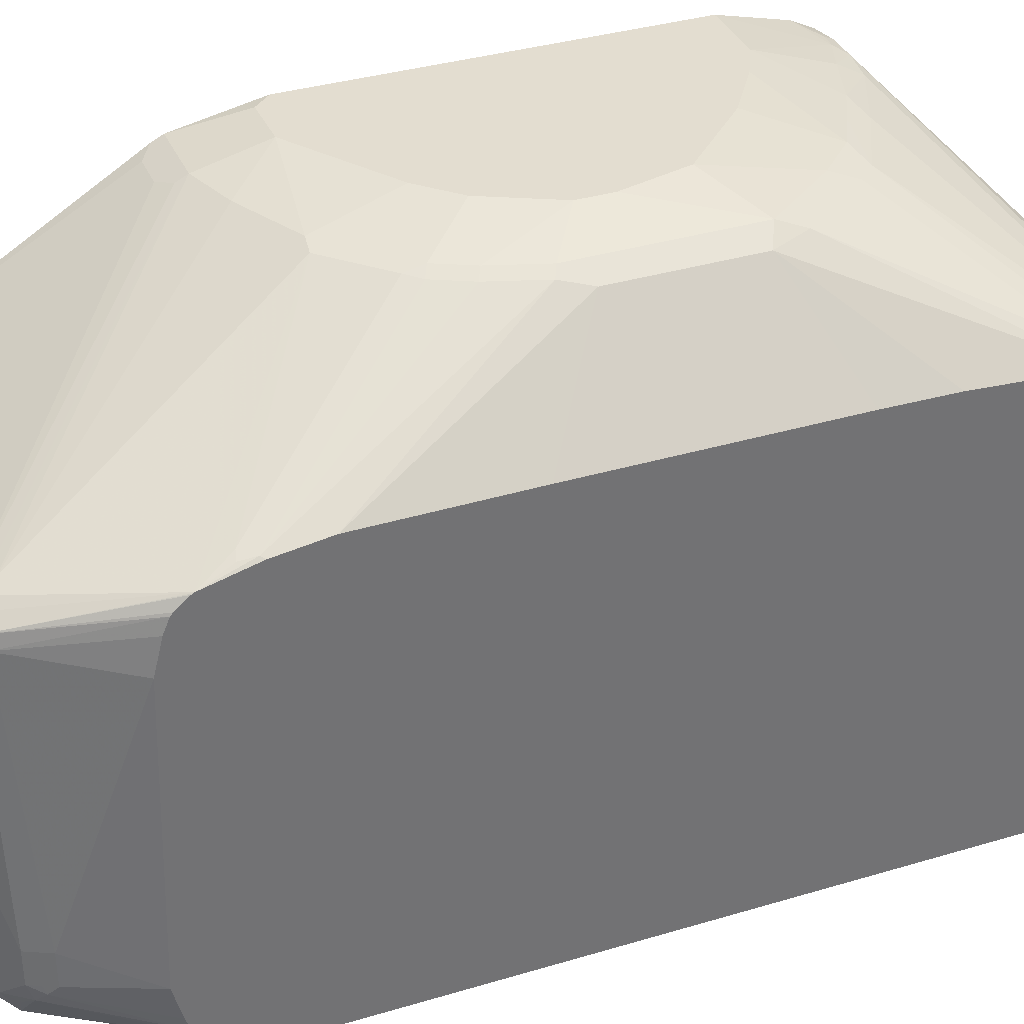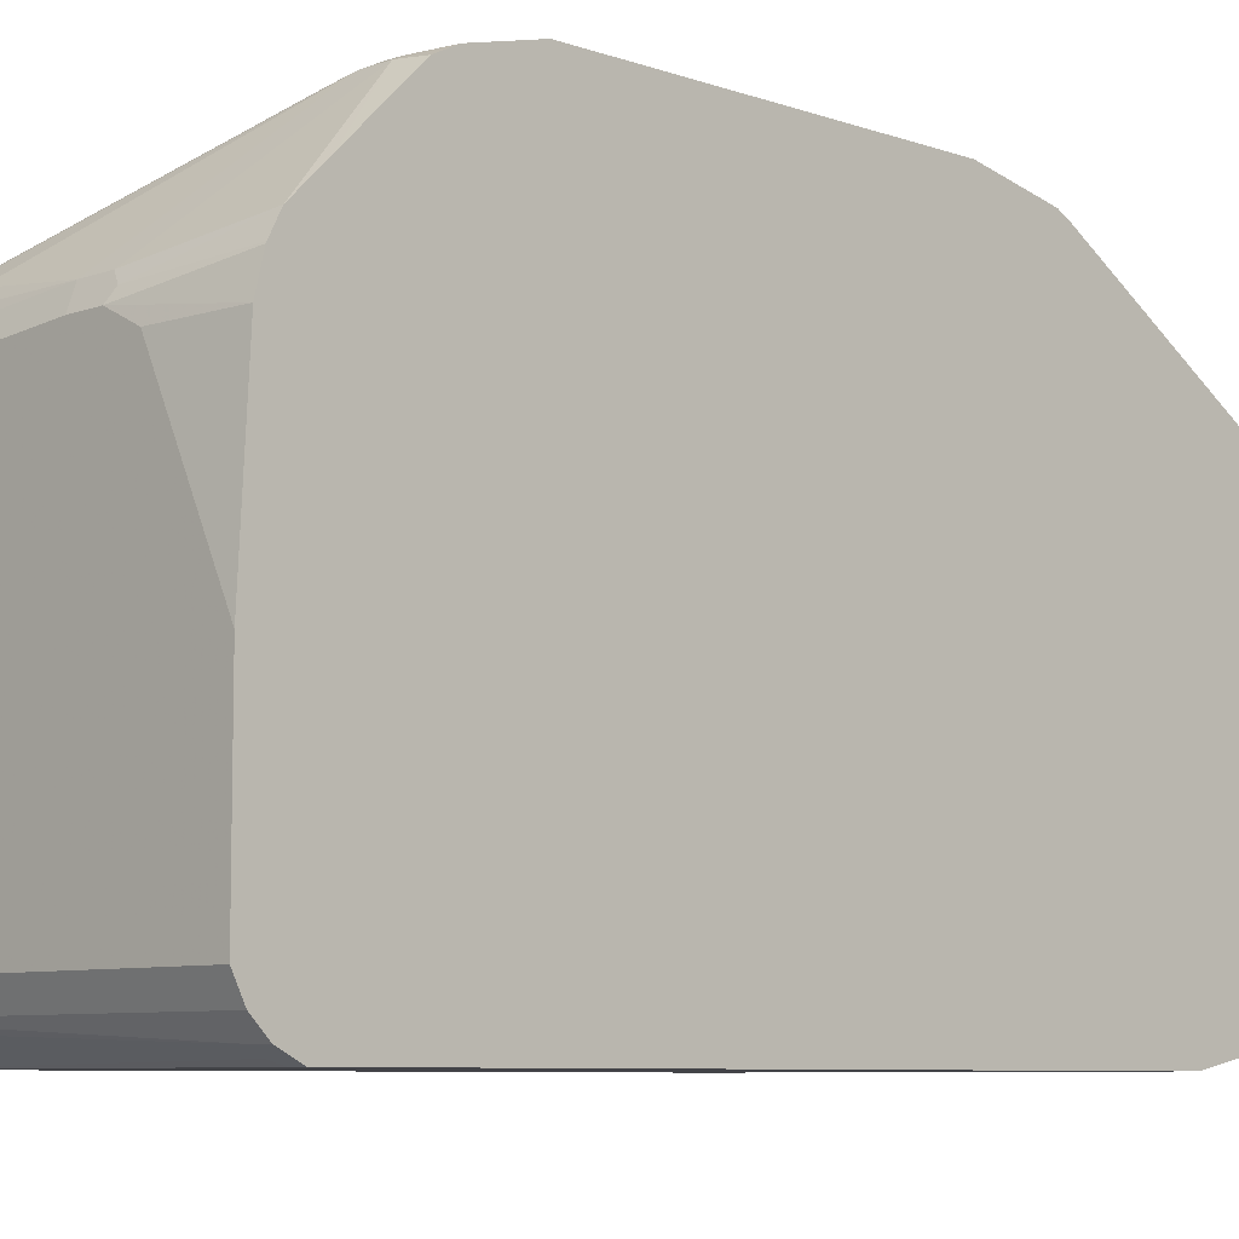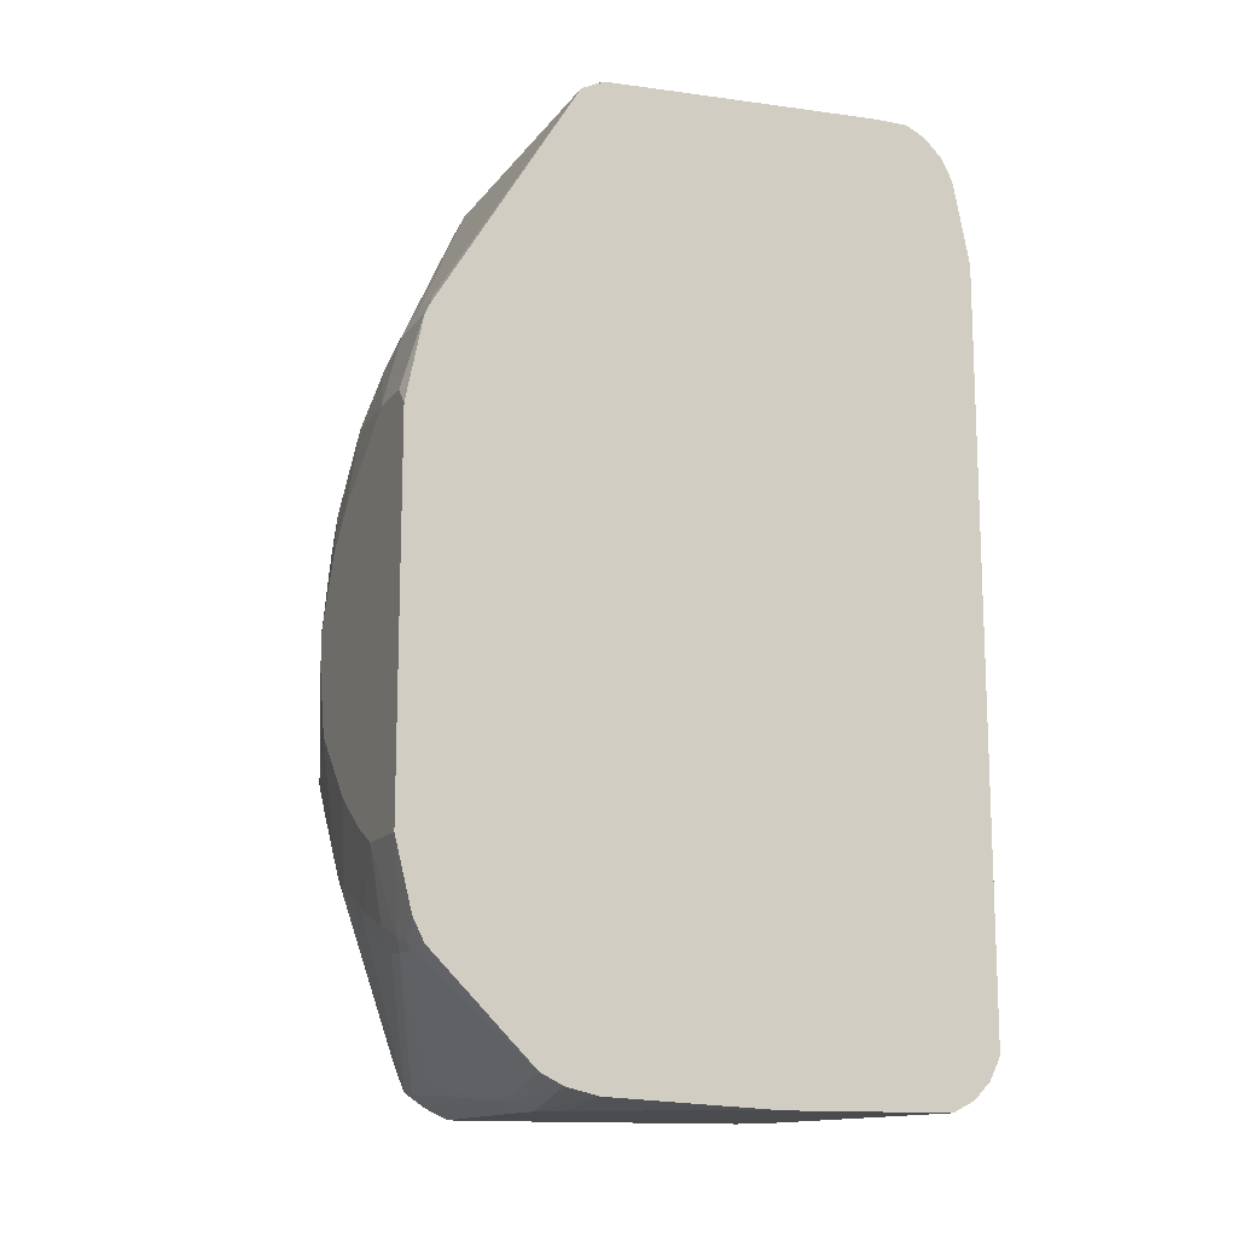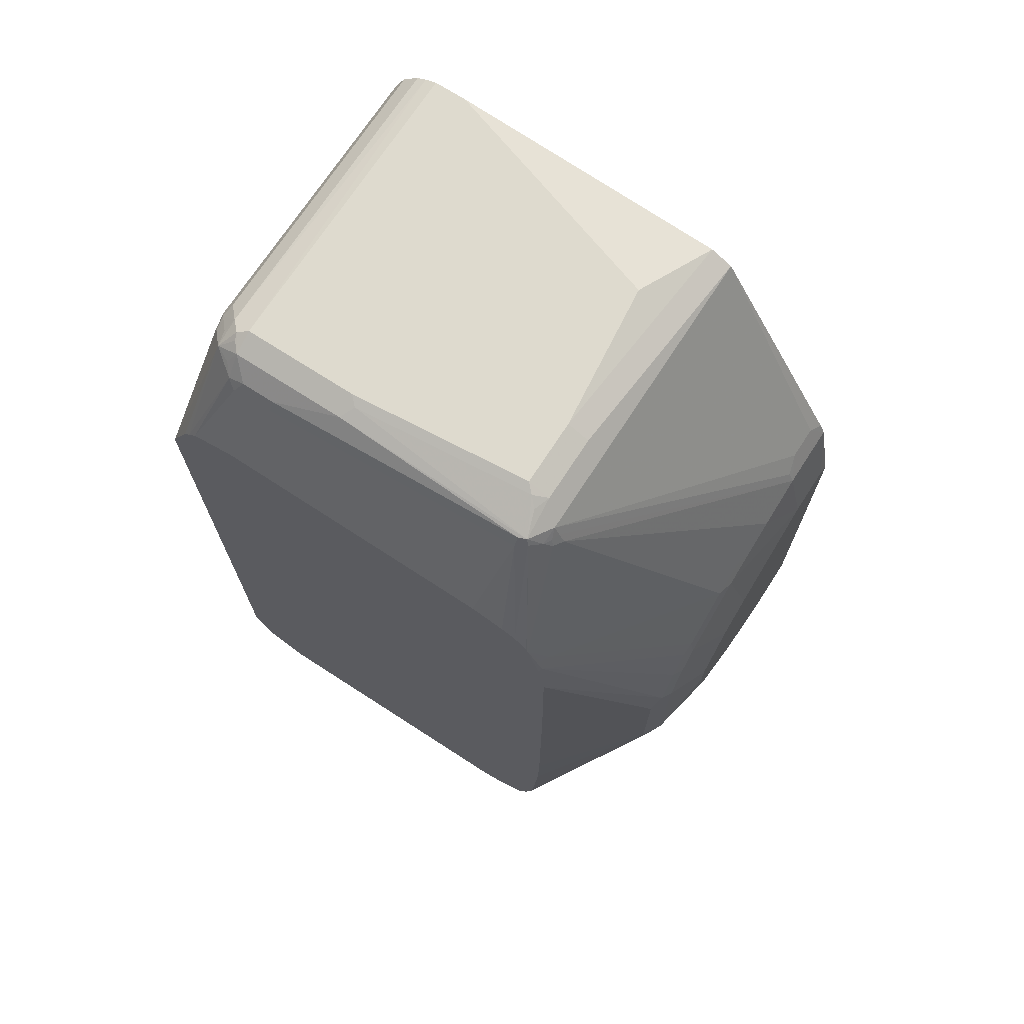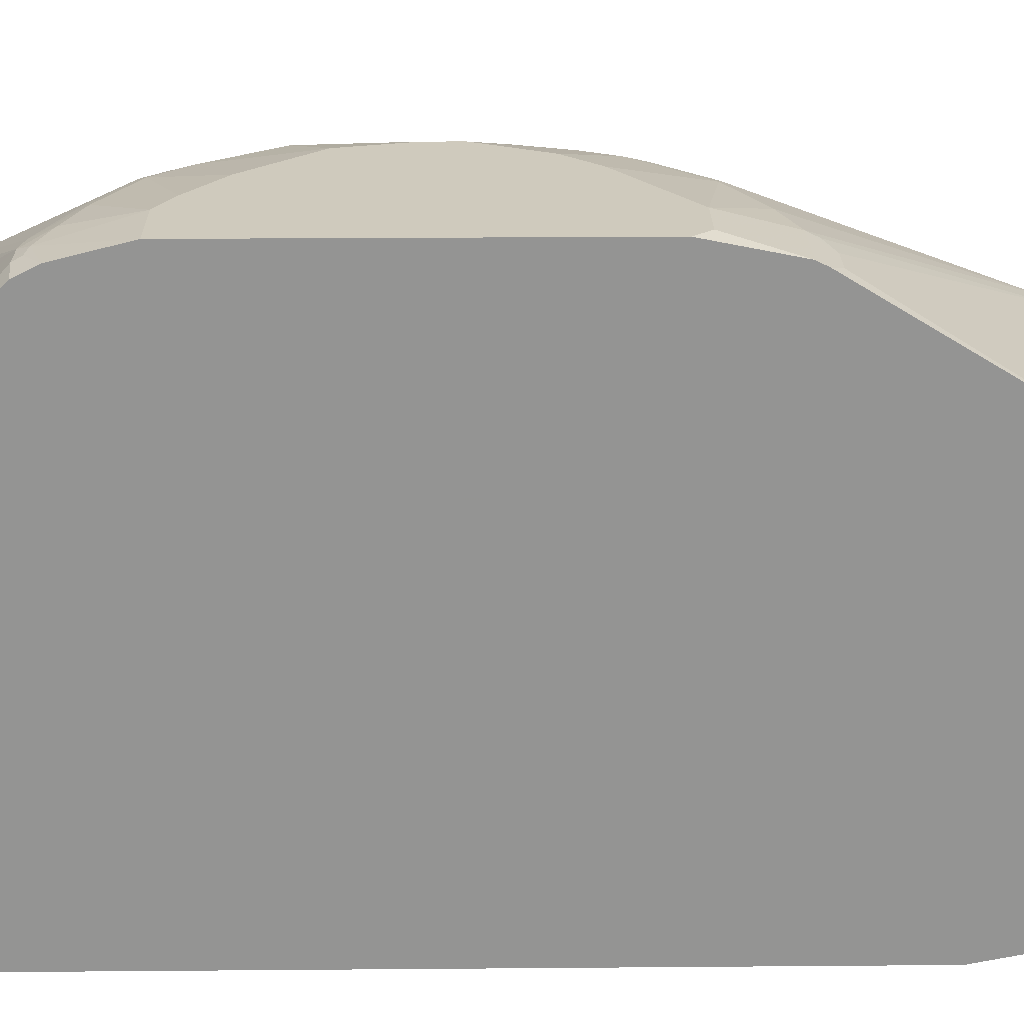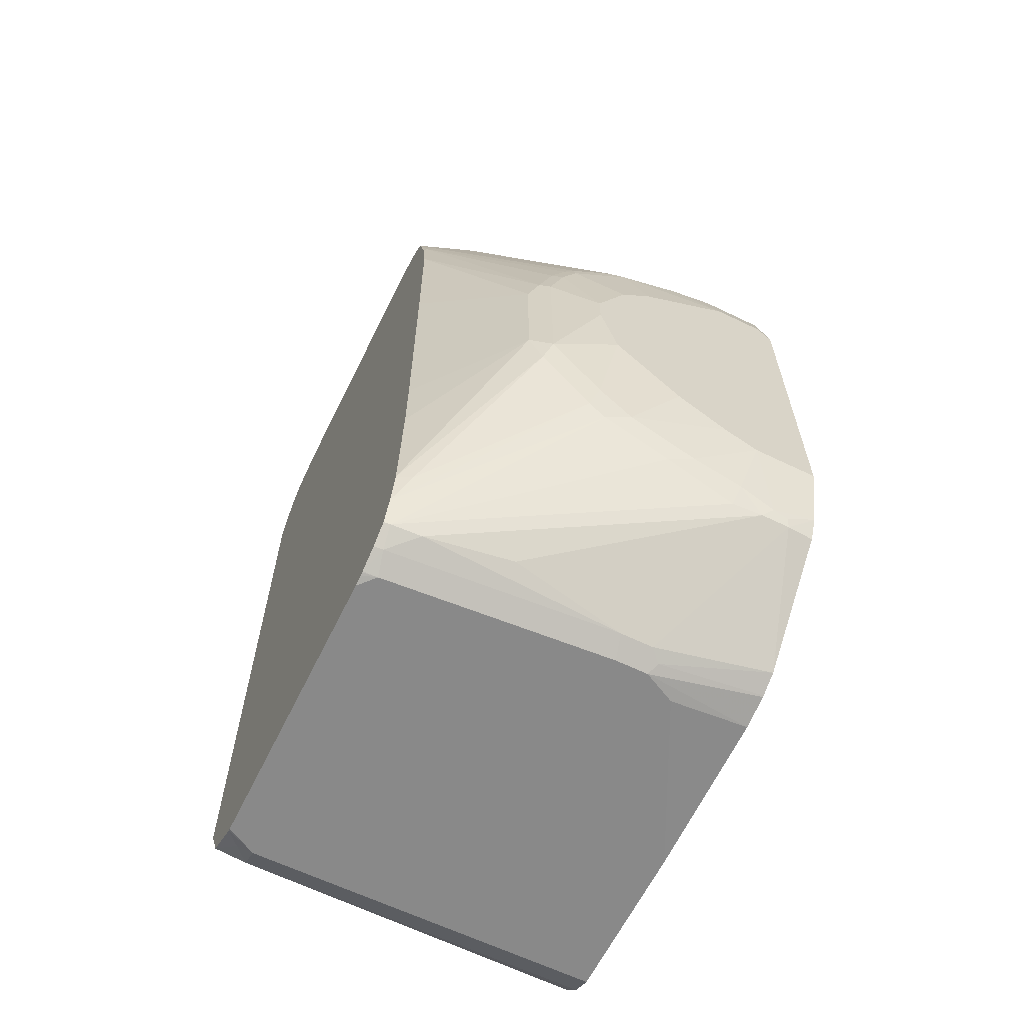
<metadata>
{"format":"obj","ext":"obj","renderer":"f3d","projection":"perspective","resolution":1024,"background":"white","views":[{"elev":35.5,"azim":-111.6,"up":"+Z"},{"elev":-7.5,"azim":45.3,"up":"+Z"},{"elev":-13.7,"azim":66.7,"up":"+Y"},{"elev":71.2,"azim":-57.1,"up":"+Y"},{"elev":23.1,"azim":89.2,"up":"+Z"},{"elev":-63.1,"azim":-26.1,"up":"+Y"}]}
</metadata>
<code>
v -0.03795 -0.2844 0.3223
v 0.03633 -0.2844 0.3223
v -0.07589 -0.2654 0.3223
v -0.1138 -0.3412 0.3033
v -0.0569 -0.3602 0.3033
v -0.01583 -0.376 0.3002
v 0.03633 -0.3602 0.3033
v 0.03633 0.1327 0.3223
v -0.1328 -0.2275 0.3223
v -0.1896 -0.3033 0.3033
v -0.1517 -0.3223 0.3033
v -0.1422 -0.3507 0.2939
v -0.06321 -0.3855 0.2907
v -0.02846 -0.3886 0.2939
v 0.00471 -0.3886 0.2939
v 0.002369 -0.3792 0.2986
v 0.03633 -0.3618 0.3026
v 0.03633 0.2275 0.3033
v 0.01893 0.1516 0.3223
v -0.2275 -0.2654 0.3033
v -0.2085 -0.1516 0.3223
v -0.218 -0.3128 0.2939
v -0.2244 -0.2812 0.3002
v -0.1802 -0.3318 0.2939
v -0.4076 -0.5024 0.1612
v -0.3729 -0.5055 0.1643
v -0.2717 -0.4992 0.1769
v -0.1391 -0.5182 0.1579
v 0.03633 -0.3855 0.2907
v 0.03633 -0.3807 0.2931
v -0.1011 -0.5182 0.1579
v 0.03633 -0.4992 0.1769
v 0.03633 -0.4614 0.2149
v 0.03633 0.2401 0.297
v 0.01893 0.2528 0.2907
v -0.03795 0.2275 0.3033
v -0.03795 0.1516 0.3223
v -0.237 -0.2938 0.2939
v -0.2844 -0.1896 0.3033
v -0.2275 -0.07577 0.3223
v -0.4147 -0.4717 0.1718
v -0.4147 -0.501 0.1597
v -0.4147 -0.5161 0.1369
v -0.4044 -0.5182 0.139
v -0.1328 -0.5309 0.1327
v -0.08852 -0.5246 0.1453
v 0.03633 -0.5111 0.1532
v 0.03633 0.4992 0.139
v -0.01896 0.2528 0.2907
v -0.09483 0.2085 0.3033
v -0.03795 0.2401 0.297
v -0.3223 0.4866 0.1453
v -0.3223 0.4739 0.1516
v -0.1328 0.1896 0.3033
v -0.1707 0.1706 0.3033
v -0.1517 0.07577 0.3223
v -0.2939 -0.2179 0.2939
v -0.3981 -0.436 0.1896
v -0.2844 -0 0.3033
v -0.3097 -0.1769 0.2907
v -0.2275 -0.03783 0.3223
v -0.4147 -0.4337 0.1813
v -0.4147 -0.5273 0.1114
v -0.3981 -0.5309 0.1137
v -0.09483 -0.5309 0.1327
v 0.03633 -0.5119 0.1516
v 0.03633 0.5055 0.1264
v -0.2275 0.5182 0.12
v -0.3223 0.4992 0.139
v -0.1138 0.2109 0.2986
v -0.3318 0.4882 0.1422
v -0.3349 0.4803 0.1453
v -0.4147 0.3433 0.1665
v -0.1896 0.1729 0.2986
v -0.1517 0.192 0.2986
v -0.2085 0.1327 0.3033
v -0.1707 0.05685 0.3223
v -0.297 0.006236 0.297
v -0.3097 -0.02526 0.2907
v -0.2654 0.05685 0.3033
v -0.2781 0.06319 0.297
v -0.4147 -0.2251 0.1908
v -0.4147 -0.3033 0.1896
v -0.1896 0.03783 0.3223
v -0.2465 0.09479 0.3033
v -0.4147 -0.5276 0.1104
v -0.4147 -0.5285 0.1065
v -0.4147 -0.5309 0.09478
v -0.0569 -0.5309 0.1137
v 0.03633 -0.5206 0.1153
v 0.03633 0.5114 0.1148
v -0.2275 0.5309 0.09478
v -0.3034 0.5182 0.12
v -0.3507 0.5071 0.1232
v -0.3413 0.4906 0.1374
v -0.4147 0.3449 0.1657
v -0.4147 0.2868 0.1813
v -0.4108 0.2907 0.1832
v -0.4076 0.3081 0.1801
v -0.3981 0.3057 0.1848
v -0.3539 0.4992 0.1264
v -0.2085 0.154 0.2986
v -0.4147 0.2298 0.1896
v -0.4147 0.0556 0.1908
v -0.2591 0.101 0.297
v -0.2465 0.1161 0.2986
v -0.4147 -0.5309 -0.2465
v 0.03633 -0.5309 -0.07579
v 0.03633 0.5119 0.1137
v -0.0569 0.5309 0.07579
v -0.3034 0.5309 0.09478
v -0.3128 0.5261 0.1042
v -0.3223 0.5189 0.1137
v -0.3318 0.5261 -0.1042
v -0.3476 0.5182 -0.1137
v -0.3539 0.5055 0.1137
v -0.4147 0.3465 0.1647
v -0.3602 0.493 0.1137
v -0.4147 0.3638 0.1493
v -0.4147 0.361 0.1525
v -0.4147 -0.5303 -0.2491
v -0.3792 -0.5309 -0.2654
v 0.03633 -0.5309 -0.2654
v 0.03633 0.5309 -0.2086
v -0.3223 0.5309 -0.1137
v -0.3476 0.5182 -0.2465
v -0.3666 0.4992 -0.1896
v -0.3729 0.4866 -0.1896
v -0.3792 0.4739 -0.1896
v -0.4147 0.3803 0.09478
v -0.4147 0.3708 0.1327
v -0.4147 -0.5248 -0.2602
v -0.3981 -0.5261 -0.2678
v -0.3792 -0.5182 -0.2907
v 0.03633 -0.5182 -0.2907
v 0.03633 0.5309 -0.2465
v -0.3223 0.5309 -0.2465
v -0.346 0.5024 -0.2749
v -0.3555 0.5024 -0.2559
v -0.3674 0.493 -0.2465
v -0.3666 0.4992 -0.2275
v -0.3286 0.5246 -0.2591
v -0.3365 0.5213 -0.2559
v -0.3729 0.4866 -0.2275
v -0.3792 0.4739 -0.2275
v -0.4147 0.3899 -0.2275
v -0.4147 -0.5125 -0.2841
v -0.4147 -0.5055 -0.297
v 0.01893 -0.4992 -0.3096
v 0.03633 -0.4992 -0.3096
v 0.03633 0.5249 -0.2604
v -0.316 0.5182 -0.2717
v -0.3286 0.5055 -0.278
v -0.3097 0.4866 -0.297
v -0.327 0.4834 -0.2939
v -0.4147 0.3184 -0.3166
v -0.4147 0.3563 -0.2976
v -0.4147 0.3625 -0.2927
v -0.4147 0.3663 -0.2896
v -0.4147 0.375 -0.2802
v -0.3745 0.4834 -0.237
v -0.4147 0.388 -0.2349
v -0.4147 -0.493 -0.3033
v 0.00948 -0.4834 -0.3175
v 0.01893 -0.4739 -0.3223
v 0.03633 -0.4877 -0.3155
v 0.03633 0.5182 -0.2717
v -0.297 0.4992 -0.2907
v 0.03633 0.4914 -0.2946
v 0.03633 0.4771 -0.3018
v -0.3034 0.4739 -0.3033
v -0.3247 0.4739 -0.2986
v -0.4147 0.306 -0.3216
v -0.4147 0.3803 -0.2654
v -0.4147 -0.4787 -0.3105
v -0.4147 -0.455 -0.3223
v 0.03633 -0.4739 -0.3223
v 0.03633 0.4992 -0.2907
v 0.03633 0.4739 -0.3033
v -0.01896 0.3792 -0.3223
v -0.3034 0.3602 -0.3223
v -0.3792 0.3223 -0.3223
v -0.4147 0.3033 -0.3223
v 0.03633 0.3792 -0.3223
f 92 124 136
f 92 136 137
f 92 137 125
f 92 125 111
f 78 81 98
f 93 111 112
f 92 110 124
f 93 112 113
f 92 109 110
f 91 109 92
f 78 103 79
f 85 106 105
f 81 105 98
f 77 85 84
f 81 85 105
f 80 85 81
f 79 103 104
f 78 98 103
f 93 113 94
f 89 108 90
f 94 113 112
f 111 125 114
f 94 114 115
f 115 126 141
f 76 85 77
f 114 125 115
f 111 114 112
f 109 124 110
f 107 121 122
f 101 120 117
f 101 119 120
f 101 118 119
f 101 116 118
f 100 106 102
f 98 100 99
f 98 106 100
f 98 105 106
f 97 103 98
f 96 101 117
f 94 101 95
f 94 116 101
f 94 115 116
f 94 112 114
f 76 106 85
f 53 74 75
f 74 100 102
f 60 104 82
f 60 79 104
f 59 81 78
f 59 80 81
f 59 61 80
f 59 78 79
f 57 62 58
f 57 60 62
f 55 77 56
f 55 76 77
f 55 102 76
f 55 74 102
f 54 74 55
f 54 75 74
f 53 75 70
f 53 73 74
f 53 72 73
f 52 72 53
f 115 141 127
f 60 82 83
f 76 102 106
f 60 83 62
f 61 85 80
f 73 101 96
f 73 95 101
f 73 100 74
f 73 99 100
f 73 98 99
f 73 97 98
f 72 95 73
f 71 95 72
f 69 95 71
f 69 94 95
f 69 93 94
f 68 111 93
f 68 92 111
f 67 91 92
f 65 90 66
f 65 89 90
f 64 87 88
f 64 86 87
f 63 86 64
f 61 84 85
f 115 127 116
f 171 179 184
f 115 137 126
f 154 168 169
f 154 172 155
f 154 171 172
f 154 170 171
f 154 169 170
f 152 154 153
f 152 168 154
f 152 178 168
f 152 167 178
f 151 167 152
f 149 166 150
f 149 165 166
f 149 164 165
f 148 164 149
f 148 163 164
f 146 161 162
f 145 161 146
f 144 161 145
f 142 151 152
f 155 172 173
f 141 161 144
f 155 173 156
f 161 174 162
f 52 71 72
f 172 183 173
f 171 183 172
f 171 182 183
f 171 181 182
f 171 180 181
f 171 184 180
f 170 179 171
f 168 178 169
f 165 184 177
f 165 180 184
f 165 181 180
f 165 182 181
f 165 183 182
f 165 176 183
f 165 177 166
f 164 176 165
f 164 175 176
f 163 175 164
f 160 174 161
f 115 125 137
f 140 159 160
f 140 160 161
f 127 144 128
f 127 141 144
f 126 143 138
f 126 142 143
f 126 137 142
f 126 140 141
f 126 139 140
f 126 138 139
f 122 135 123
f 122 134 135
f 122 133 134
f 121 133 122
f 121 132 133
f 118 131 119
f 118 130 131
f 118 129 130
f 118 128 129
f 116 128 118
f 116 127 128
f 128 144 145
f 140 161 141
f 128 145 129
f 129 146 130
f 138 159 140
f 138 158 159
f 138 157 158
f 138 156 157
f 138 155 156
f 138 154 155
f 138 153 154
f 138 152 153
f 138 142 152
f 138 143 142
f 138 140 139
f 137 151 142
f 136 151 137
f 134 150 135
f 134 149 150
f 134 148 149
f 133 148 134
f 133 147 148
f 132 147 133
f 129 145 146
f 52 69 71
f 1 8 19
f 50 75 54
f 10 20 23
f 10 22 11
f 9 21 20
f 9 20 10
f 8 18 19
f 7 15 17
f 7 16 15
f 6 16 7
f 10 23 22
f 6 15 16
f 5 14 6
f 5 13 14
f 4 13 5
f 4 12 13
f 4 24 12
f 4 11 24
f 3 10 11
f 3 9 10
f 6 14 15
f 11 22 24
f 12 24 25
f 12 25 13
f 20 39 57
f 20 21 39
f 20 38 23
f 18 37 19
f 18 36 37
f 18 49 36
f 18 35 49
f 18 34 35
f 15 33 29
f 15 32 33
f 15 31 32
f 15 30 17
f 15 29 30
f 14 31 15
f 14 28 31
f 14 27 28
f 14 26 27
f 13 26 14
f 13 25 26
f 2 18 8
f 2 34 18
f 2 48 34
f 2 67 48
f 2 17 30
f 2 7 17
f 2 6 7
f 1 6 2
f 1 5 6
f 1 4 5
f 1 11 4
f 1 3 11
f 1 9 3
f 1 21 9
f 1 40 21
f 1 61 40
f 1 84 61
f 1 77 84
f 1 56 77
f 1 37 56
f 1 19 37
f 1 2 8
f 50 53 70
f 2 30 29
f 20 57 38
f 2 29 33
f 2 47 66
f 2 91 67
f 2 109 91
f 2 124 109
f 2 136 124
f 2 151 136
f 2 167 151
f 2 178 167
f 2 169 178
f 2 170 169
f 2 179 170
f 2 184 179
f 2 177 184
f 2 166 177
f 2 150 166
f 2 135 150
f 2 123 135
f 2 108 123
f 2 90 108
f 2 66 90
f 2 33 32
f 21 40 39
f 2 32 47
f 22 38 41
f 41 107 88
f 41 121 107
f 41 132 121
f 41 147 132
f 41 148 147
f 41 163 148
f 41 175 163
f 41 176 175
f 41 183 176
f 41 173 183
f 41 156 173
f 41 157 156
f 41 158 157
f 41 159 158
f 41 160 159
f 41 174 160
f 41 162 174
f 41 146 162
f 41 130 146
f 41 88 87
f 41 131 130
f 41 87 86
f 41 63 43
f 50 70 75
f 22 23 38
f 49 69 51
f 48 93 69
f 48 68 93
f 48 92 68
f 48 67 92
f 47 65 66
f 46 65 47
f 45 89 65
f 45 108 89
f 45 123 108
f 45 107 122
f 45 88 107
f 45 64 88
f 44 64 45
f 44 63 64
f 43 63 44
f 41 43 42
f 41 86 63
f 41 119 131
f 45 122 123
f 41 117 120
f 36 49 51
f 36 50 37
f 35 69 49
f 35 48 69
f 34 48 35
f 32 46 47
f 31 46 32
f 28 46 31
f 28 65 46
f 28 45 65
f 28 44 45
f 26 44 28
f 25 44 26
f 25 43 44
f 25 42 43
f 22 25 24
f 41 120 119
f 22 41 42
f 22 42 25
f 36 51 69
f 36 69 52
f 26 28 27
f 41 82 104
f 41 97 73
f 36 52 53
f 41 96 117
f 41 103 97
f 41 104 103
f 41 83 82
f 41 62 83
f 41 58 62
f 39 60 57
f 39 79 60
f 41 73 96
f 39 61 59
f 36 53 50
f 39 40 61
f 38 58 41
f 38 57 58
f 37 55 56
f 39 59 79
f 37 54 55
f 37 50 54

</code>
